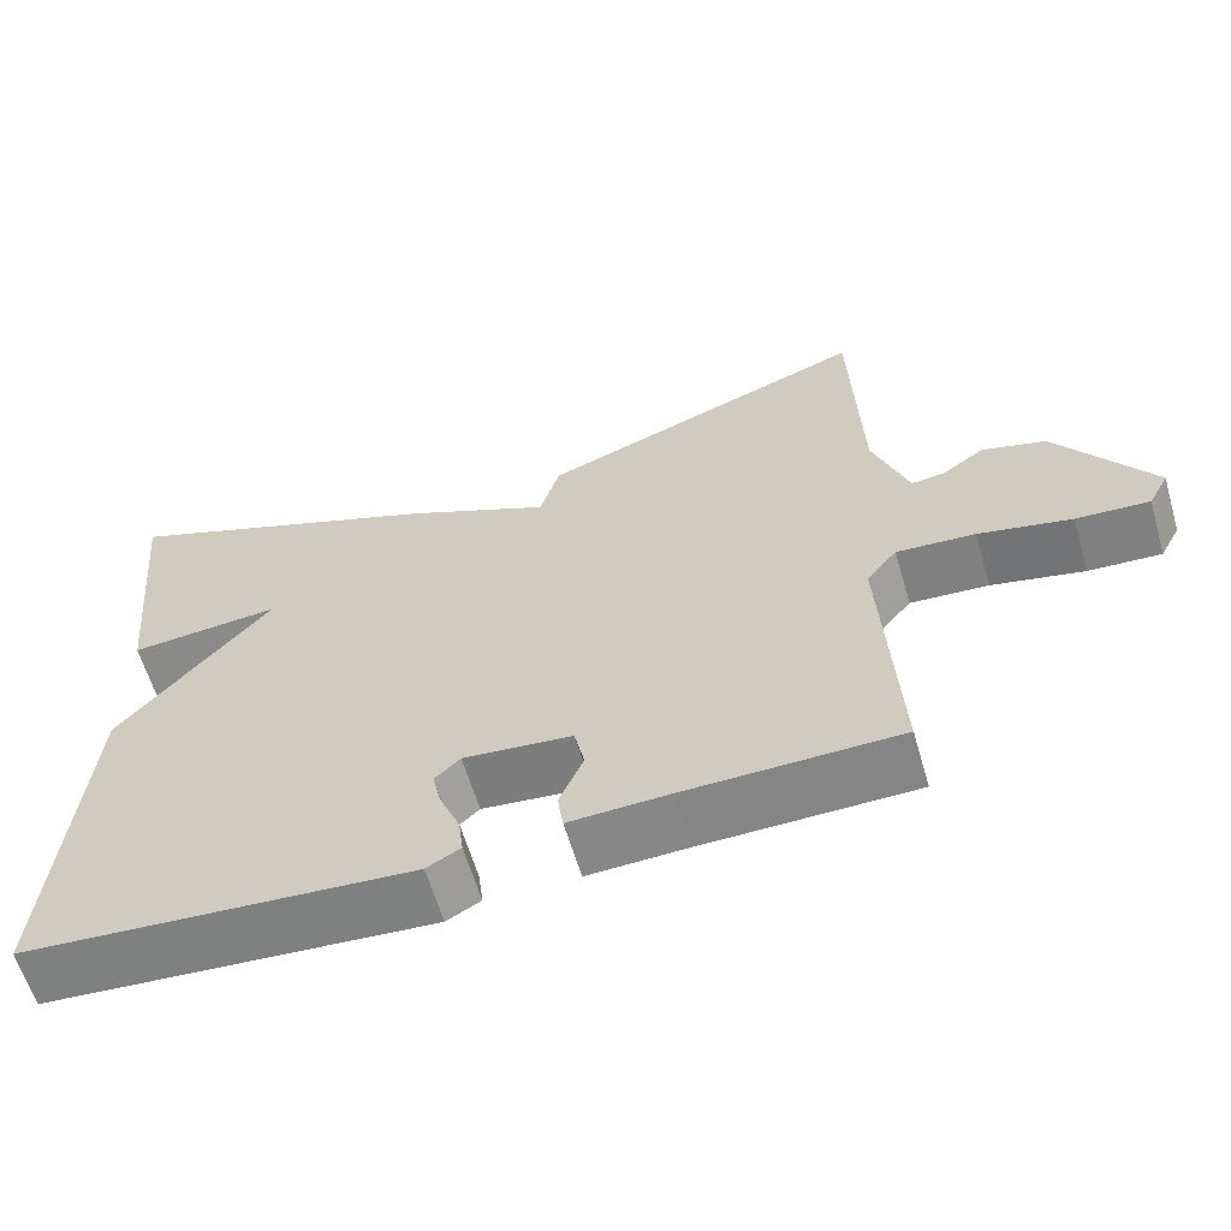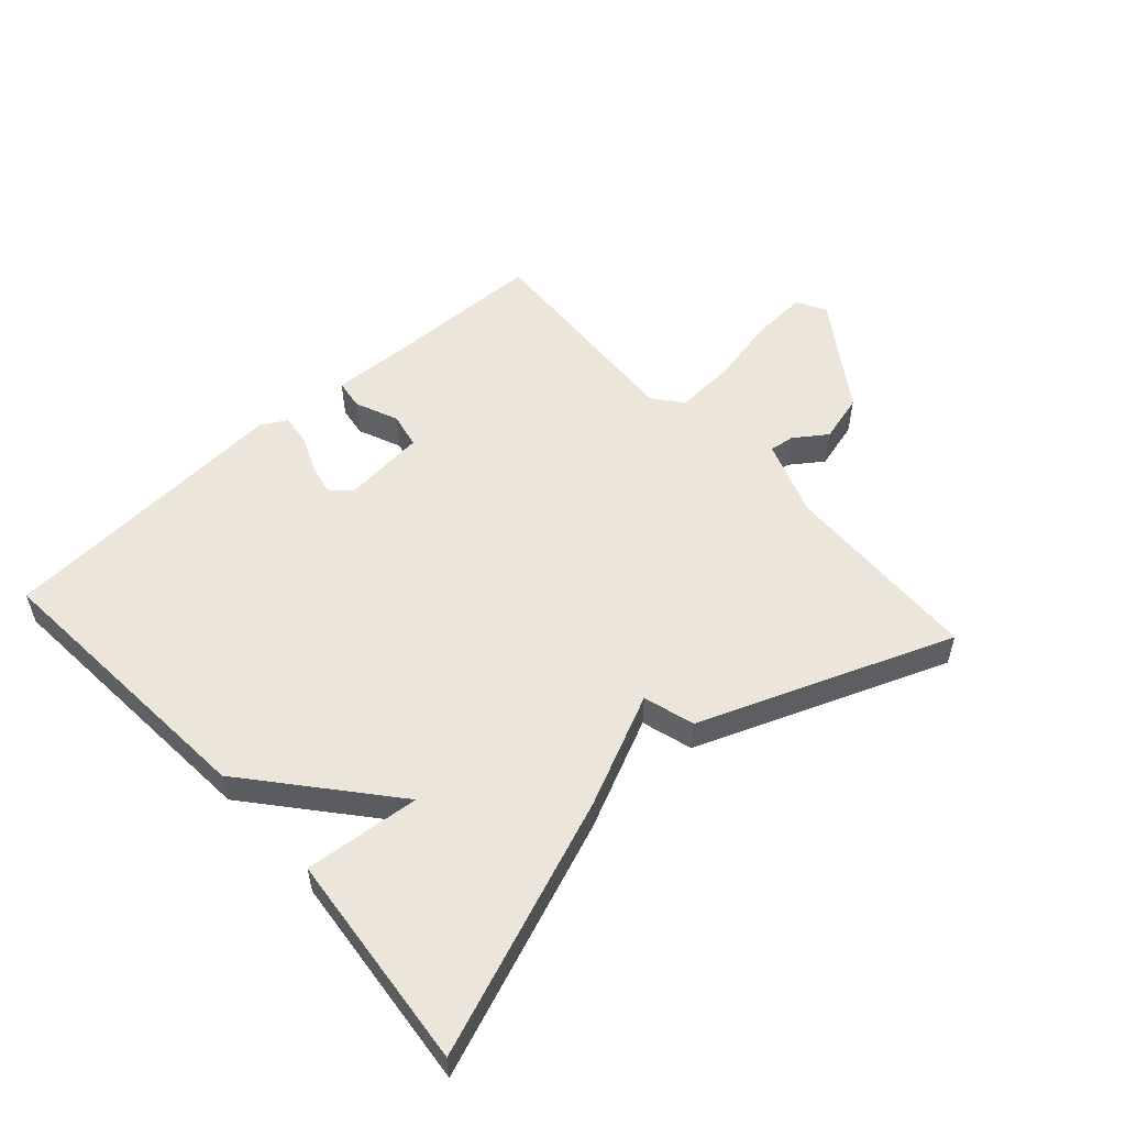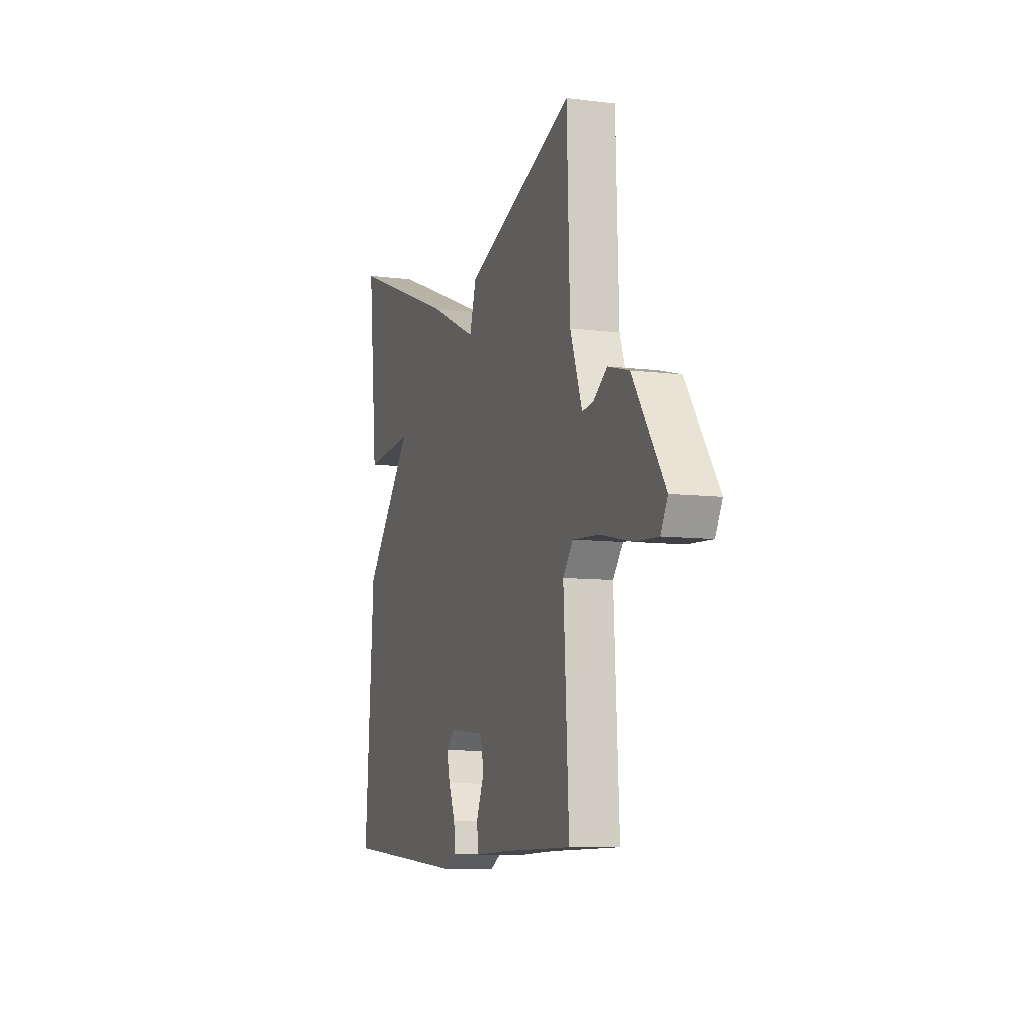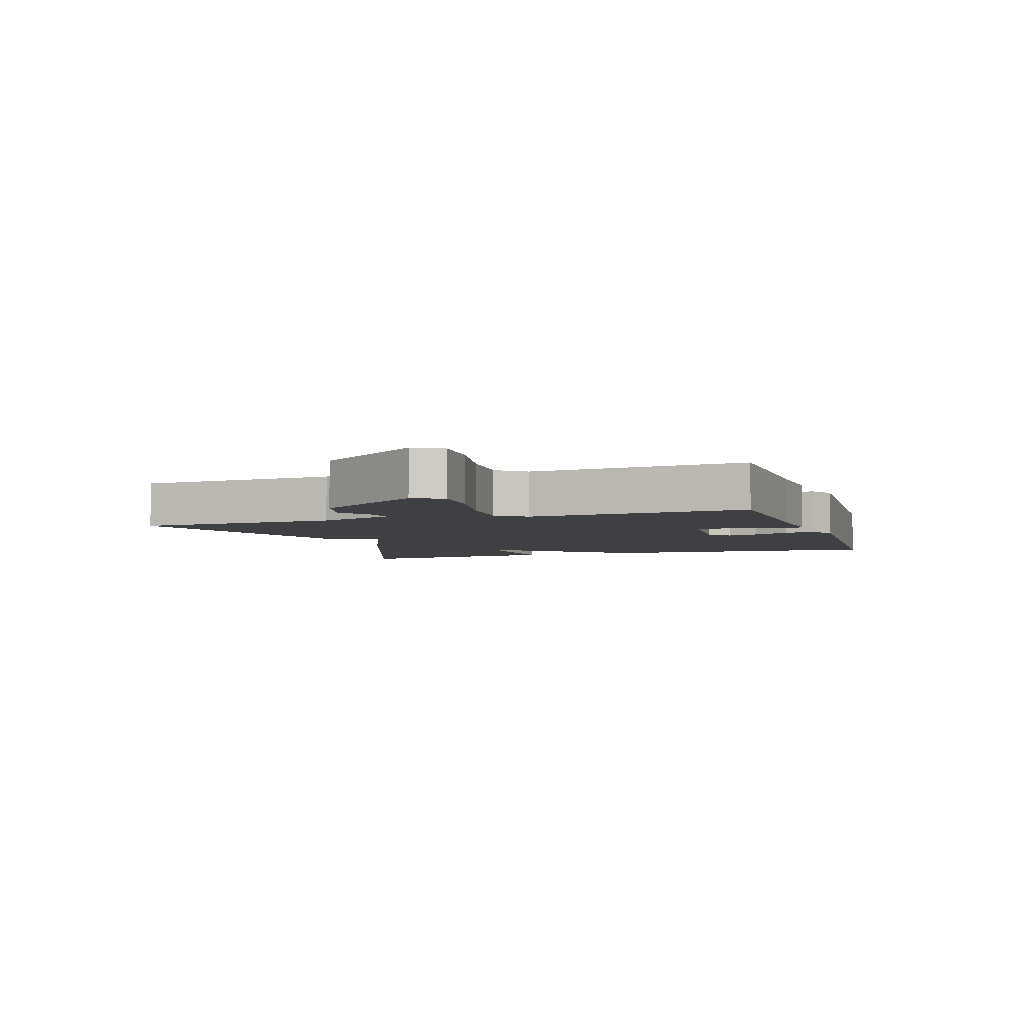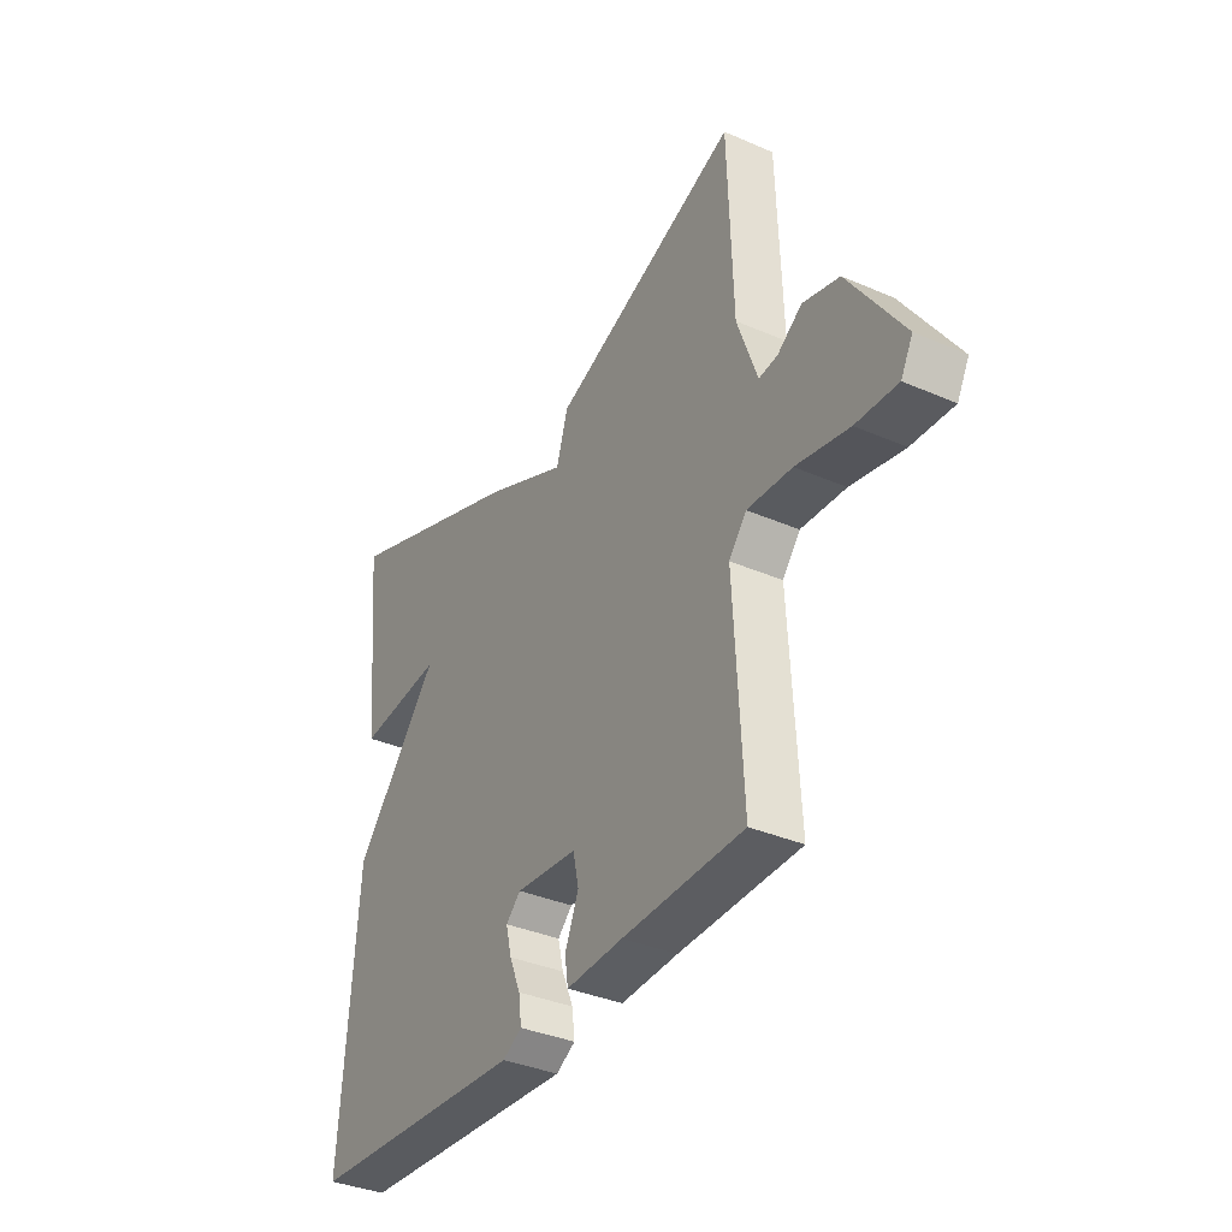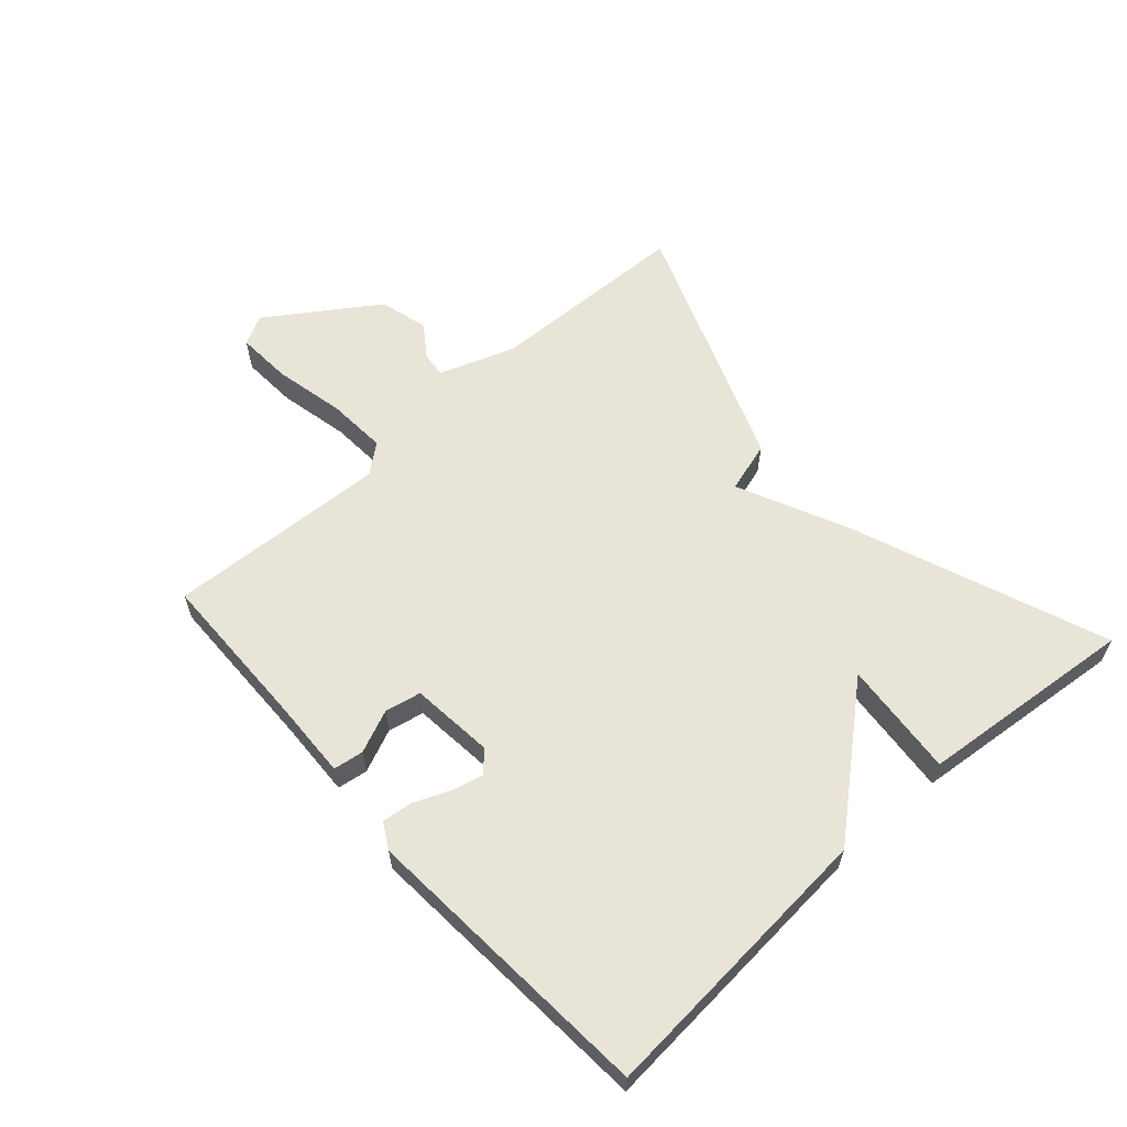
<metadata>
{"format":"obj","ext":"obj","renderer":"f3d","projection":"perspective","resolution":1024,"background":"white","views":[{"elev":-61.5,"azim":16.3,"up":"+Z"},{"elev":54.2,"azim":-41.9,"up":"+Y"},{"elev":-8.6,"azim":71.2,"up":"+Z"},{"elev":-4.7,"azim":108.7,"up":"+Y"},{"elev":-35.8,"azim":60.3,"up":"+Z"},{"elev":60.7,"azim":-131.9,"up":"+Y"}]}
</metadata>
<code>
v 0.5 0.07 0.5
v 0.511 0.07 0.179
v 0.554 0.07 0.059
v 0.594 0.07 0.064
v 0.645 0.07 0.1
v 0.722 0.07 0.079
v 0.838 0.07 -0.092
v 0.813 0.07 -0.139
v 0.725 0.07 -0.134
v 0.613 0.07 -0.11
v 0.518 0.07 -0.104
v 0.481 0.07 -0.15
v 0.5 0.07 -0.5
v 0.243 0.07 -0.505
v 0.122 0.07 -0.51
v 0.115 0.07 -0.462
v 0.144 0.07 -0.394
v 0.132 0.07 -0.337
v 0 0.07 -0.324
v -0.031 0.07 -0.354
v -0.019 0.07 -0.404
v 0.005 0.07 -0.461
v 0.011 0.07 -0.509
v -0.03 0.07 -0.532
v -0.5 0.07 -0.5
v -0.466 0.07 -0.044
v -0.283 0.07 0.173
v -0.466 0.07 0.156
v -0.5 0.07 0.5
v -0.099 0.07 0.347
v 0.077 0.07 0.266
v 0.101 0.07 0.347
v 0.5 0 0.5
v 0.511 0 0.179
v 0.554 0 0.059
v 0.594 0 0.064
v 0.645 0 0.1
v 0.722 0 0.079
v 0.838 0 -0.092
v 0.813 0 -0.139
v 0.725 0 -0.134
v 0.613 0 -0.11
v 0.518 0 -0.104
v 0.481 0 -0.15
v 0.5 0 -0.5
v 0.243 0 -0.505
v 0.122 0 -0.51
v 0.115 0 -0.462
v 0.144 0 -0.394
v 0.132 0 -0.337
v 0 0 -0.324
v -0.031 0 -0.354
v -0.019 0 -0.404
v 0.005 0 -0.461
v 0.011 0 -0.509
v -0.03 0 -0.532
v -0.5 0 -0.5
v -0.466 0 -0.044
v -0.283 0 0.173
v -0.466 0 0.156
v -0.5 0 0.5
v -0.099 0 0.347
v 0.077 0 0.266
v 0.101 0 0.347
f 31 32 1 2
f 29 30 31
f 28 29 31
f 27 28 31
f 27 31 2 3
f 25 26 27
f 24 25 27
f 23 24 27
f 22 23 27
f 21 22 27
f 20 21 27
f 19 20 27
f 18 19 27 3
f 17 18 3 4
f 17 4 5
f 16 17 5
f 15 16 5
f 14 15 5
f 12 13 14
f 12 14 5
f 11 12 5
f 5 6 7
f 11 5 7
f 10 11 7
f 7 8 9 10
f 34 33 64 63
f 63 62 61
f 63 61 60
f 63 60 59
f 35 34 63 59
f 59 58 57
f 59 57 56
f 59 56 55
f 59 55 54
f 59 54 53
f 59 53 52
f 59 52 51
f 35 59 51 50
f 36 35 50 49
f 37 36 49
f 37 49 48
f 37 48 47
f 37 47 46
f 46 45 44
f 37 46 44
f 37 44 43
f 39 38 37
f 39 37 43
f 39 43 42
f 42 41 40 39
f 1 33 34 2
f 2 34 35 3
f 3 35 36 4
f 4 36 37 5
f 5 37 38 6
f 6 38 39 7
f 7 39 40 8
f 8 40 41 9
f 9 41 42 10
f 10 42 43 11
f 11 43 44 12
f 12 44 45 13
f 13 45 46 14
f 14 46 47 15
f 15 47 48 16
f 16 48 49 17
f 17 49 50 18
f 18 50 51 19
f 19 51 52 20
f 20 52 53 21
f 21 53 54 22
f 22 54 55 23
f 23 55 56 24
f 24 56 57 25
f 25 57 58 26
f 26 58 59 27
f 27 59 60 28
f 28 60 61 29
f 29 61 62 30
f 30 62 63 31
f 31 63 64 32
f 32 64 33 1

</code>
